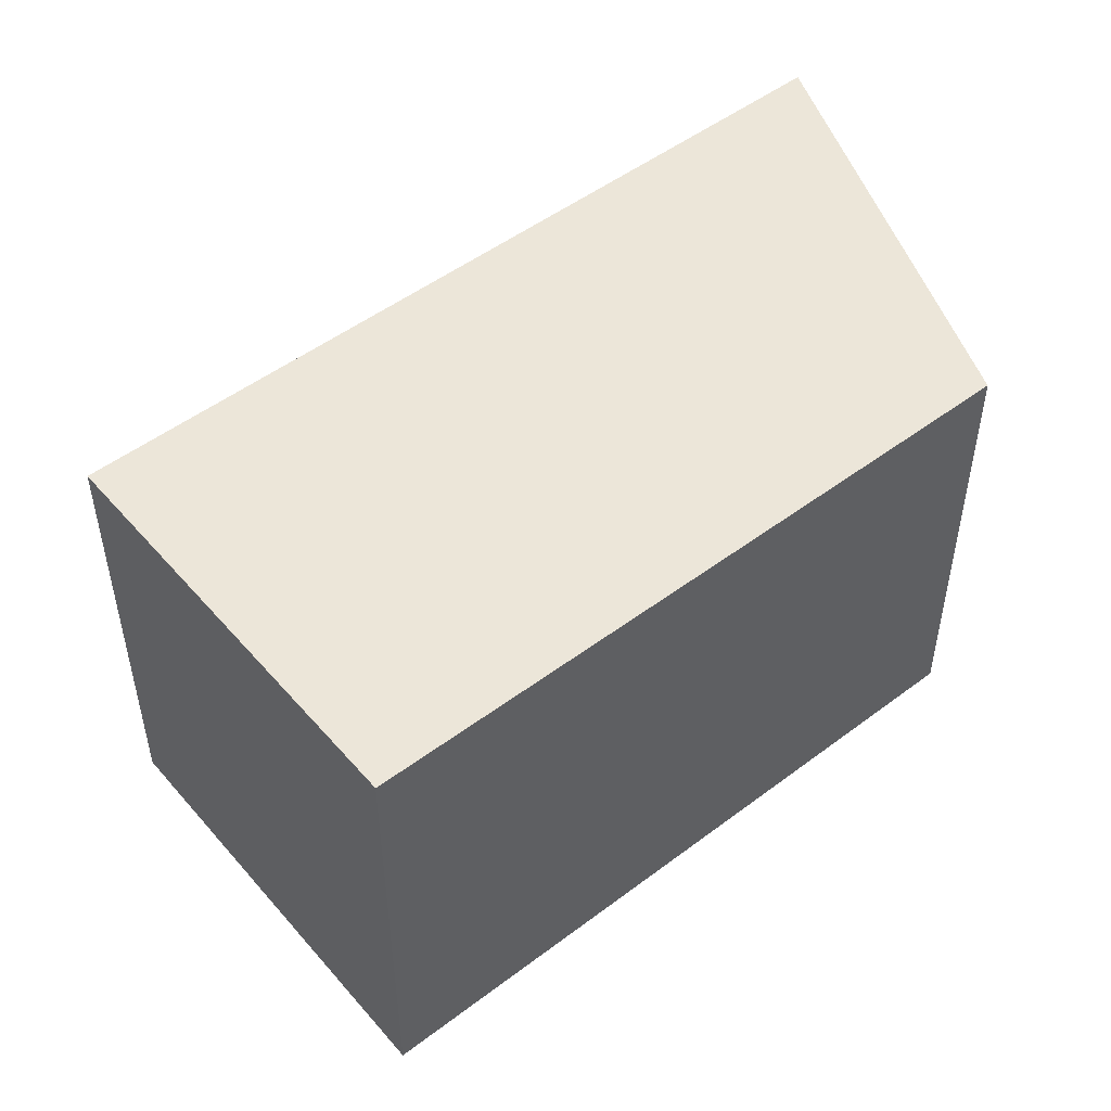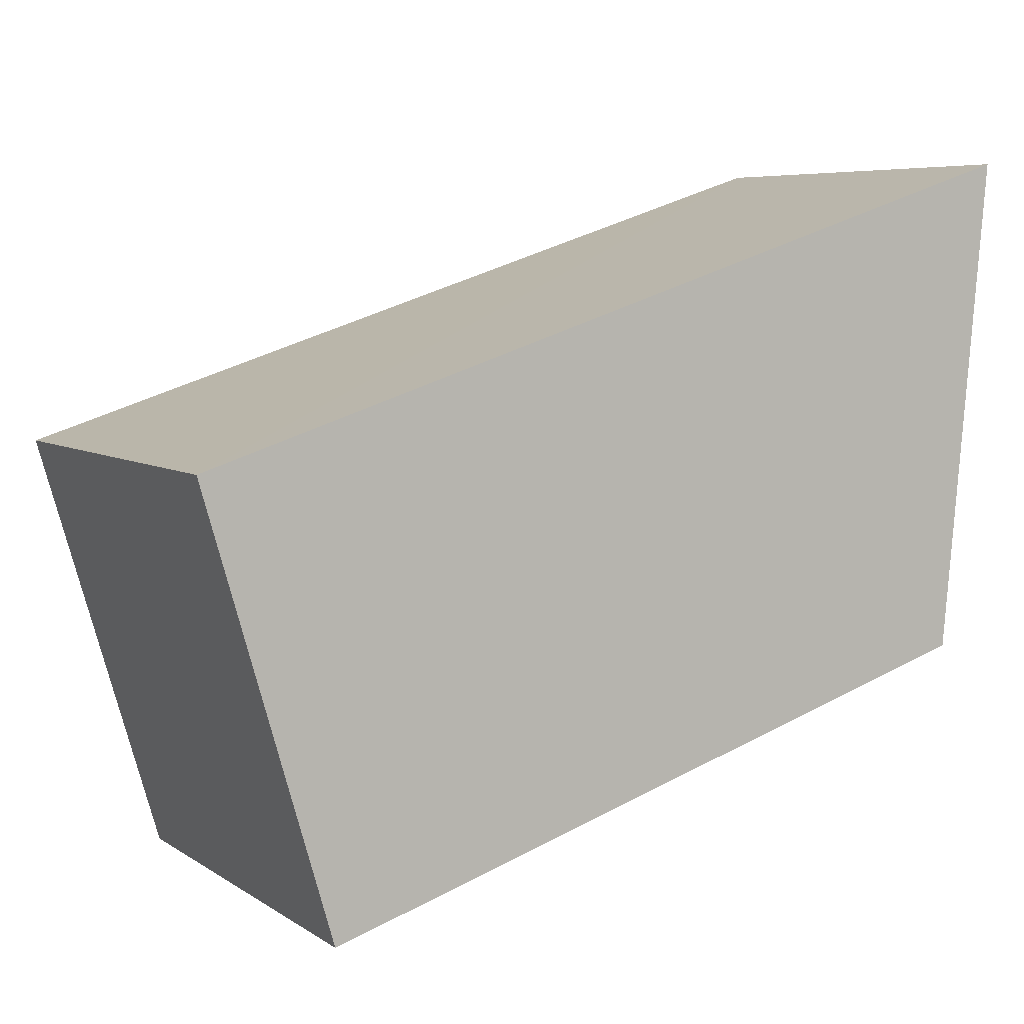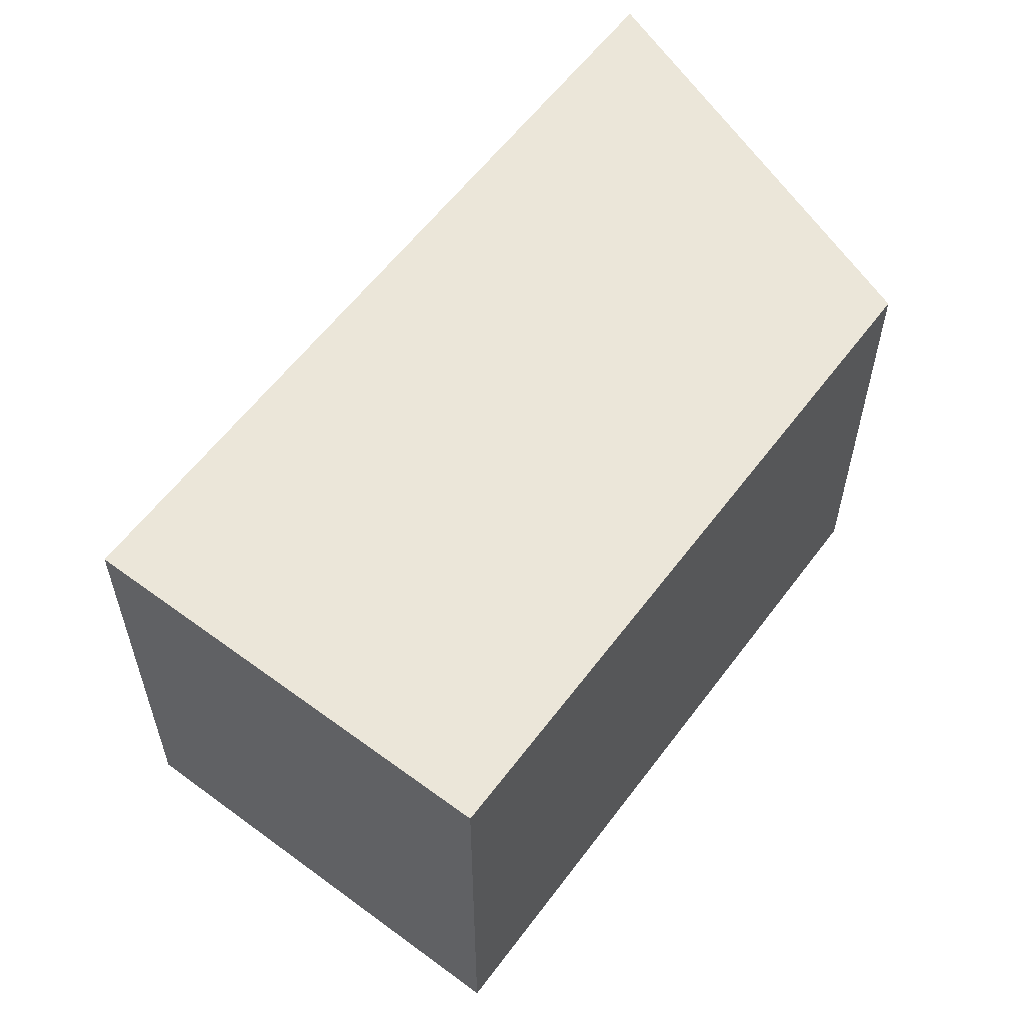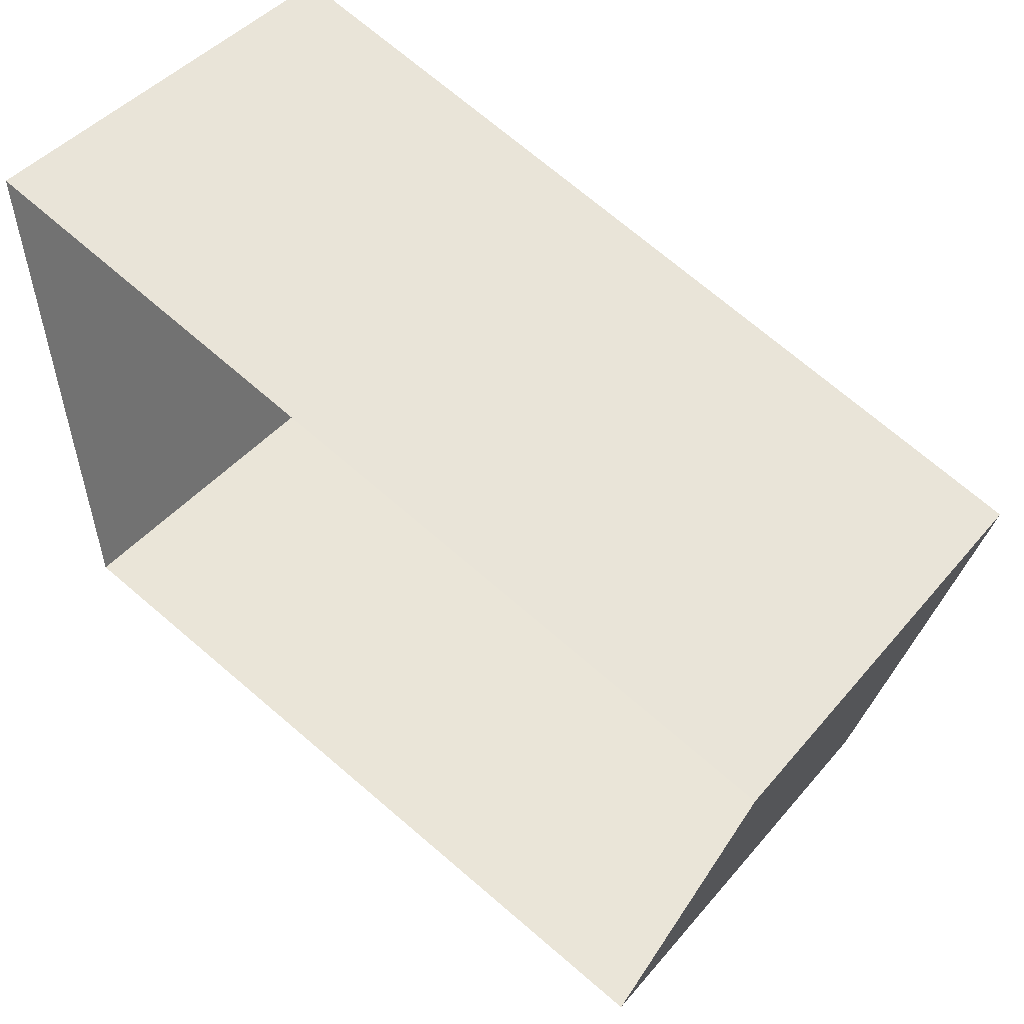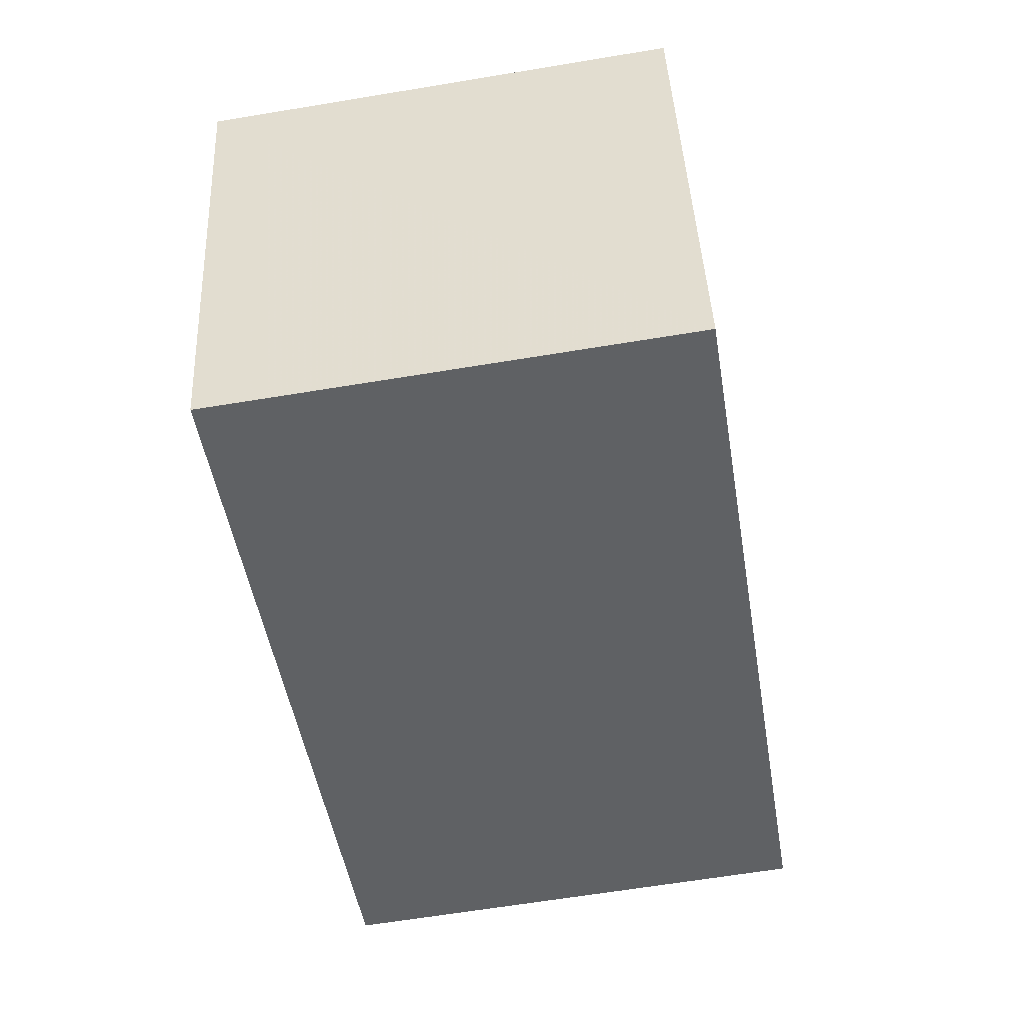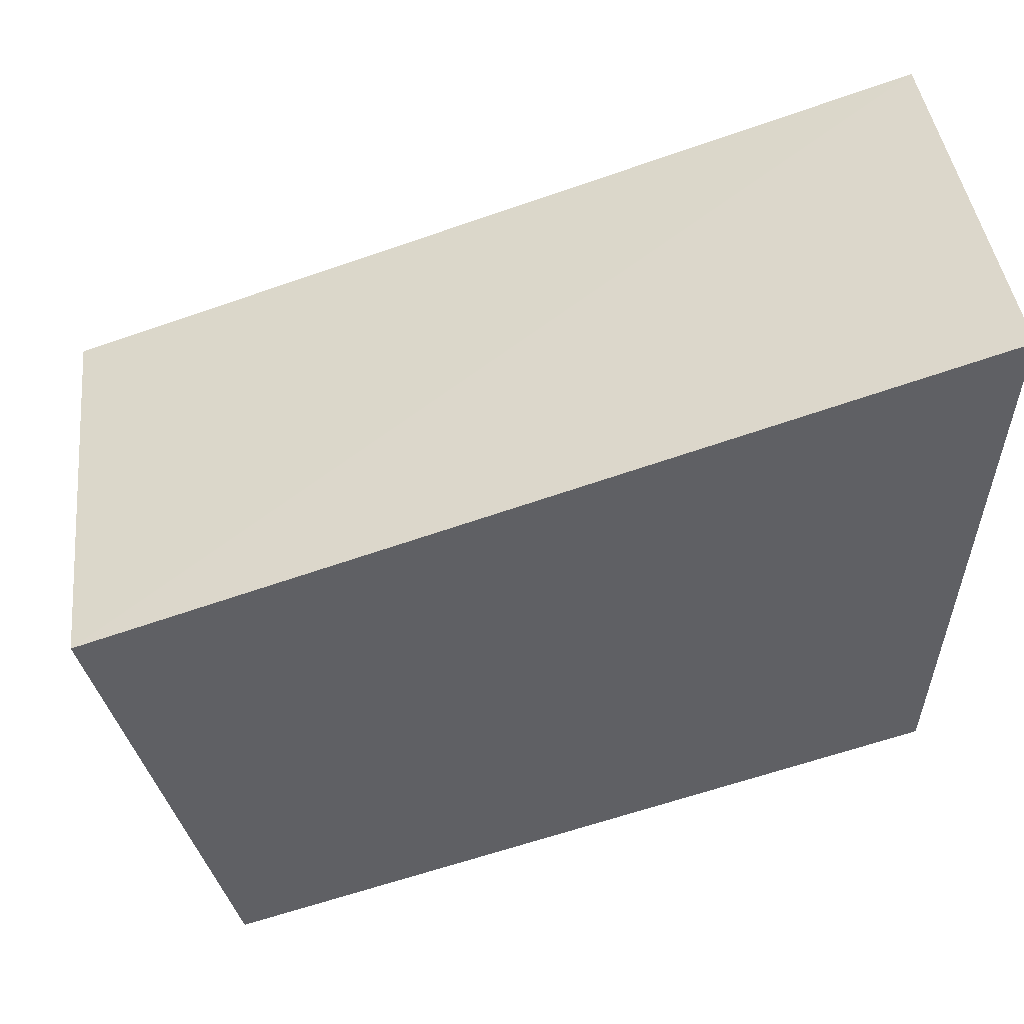
<metadata>
{"format":"obj","ext":"obj","renderer":"f3d","projection":"perspective","resolution":1024,"background":"white","views":[{"elev":48.9,"azim":-22.7,"up":"+Z"},{"elev":6.3,"azim":-29.5,"up":"+Y"},{"elev":57.1,"azim":-36.5,"up":"+Z"},{"elev":44.0,"azim":-142.9,"up":"+Y"},{"elev":-64.0,"azim":-80.5,"up":"+Y"},{"elev":42.4,"azim":-6.5,"up":"+Y"}]}
</metadata>
<code>
v -8.943e+04 -9.975e+04 4.559
v -8.943e+04 -9.975e+04 4.559
v -8.943e+04 -9.975e+04 4.559
v -8.943e+04 -9.975e+04 4.558
v -8.943e+04 -9.975e+04 7.057
v -8.943e+04 -9.975e+04 7.057
v -8.943e+04 -9.975e+04 7.057
v -8.943e+04 -9.975e+04 7.057
f 1 2 3
f 4 1 3
f 5 6 7
f 8 5 7
f 5 2 1
f 5 8 2
f 7 4 3
f 7 6 4
f 8 3 2
f 8 7 3
f 5 1 4
f 6 5 4

</code>
